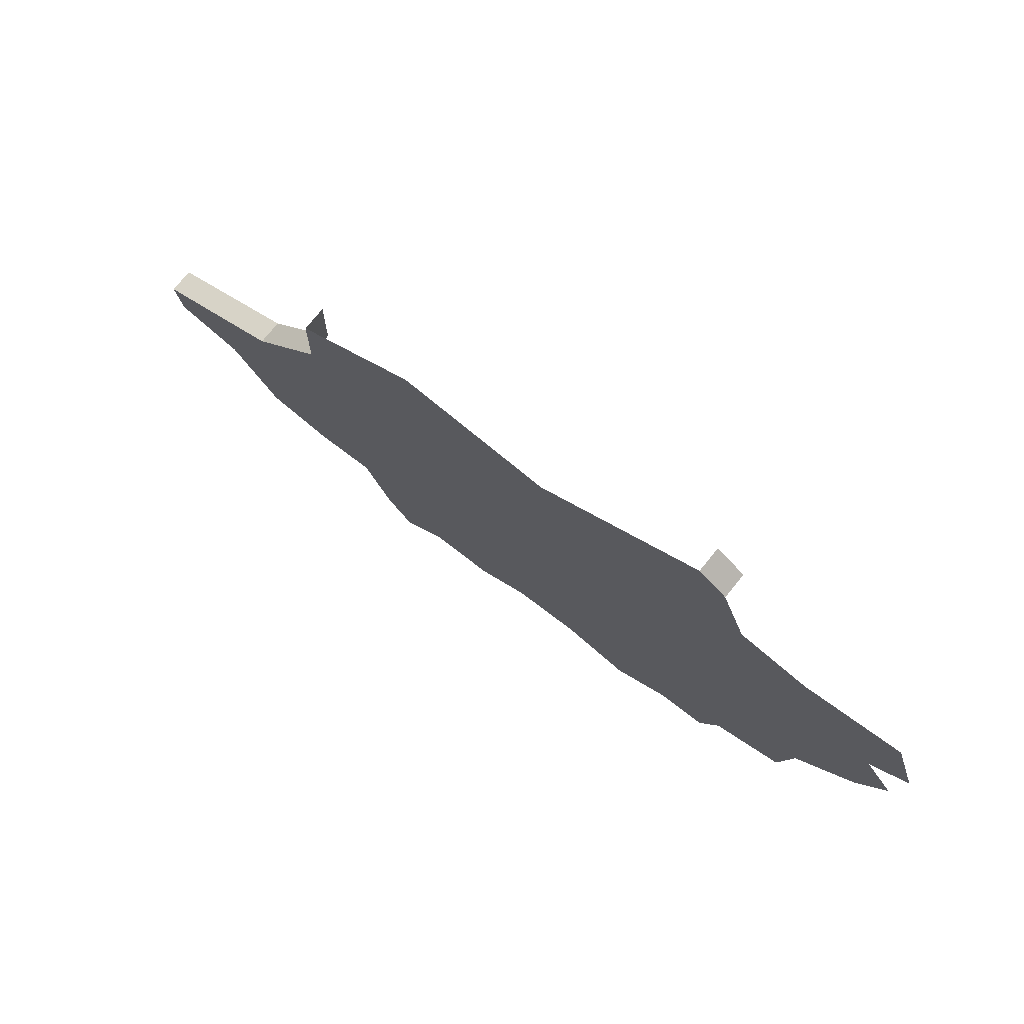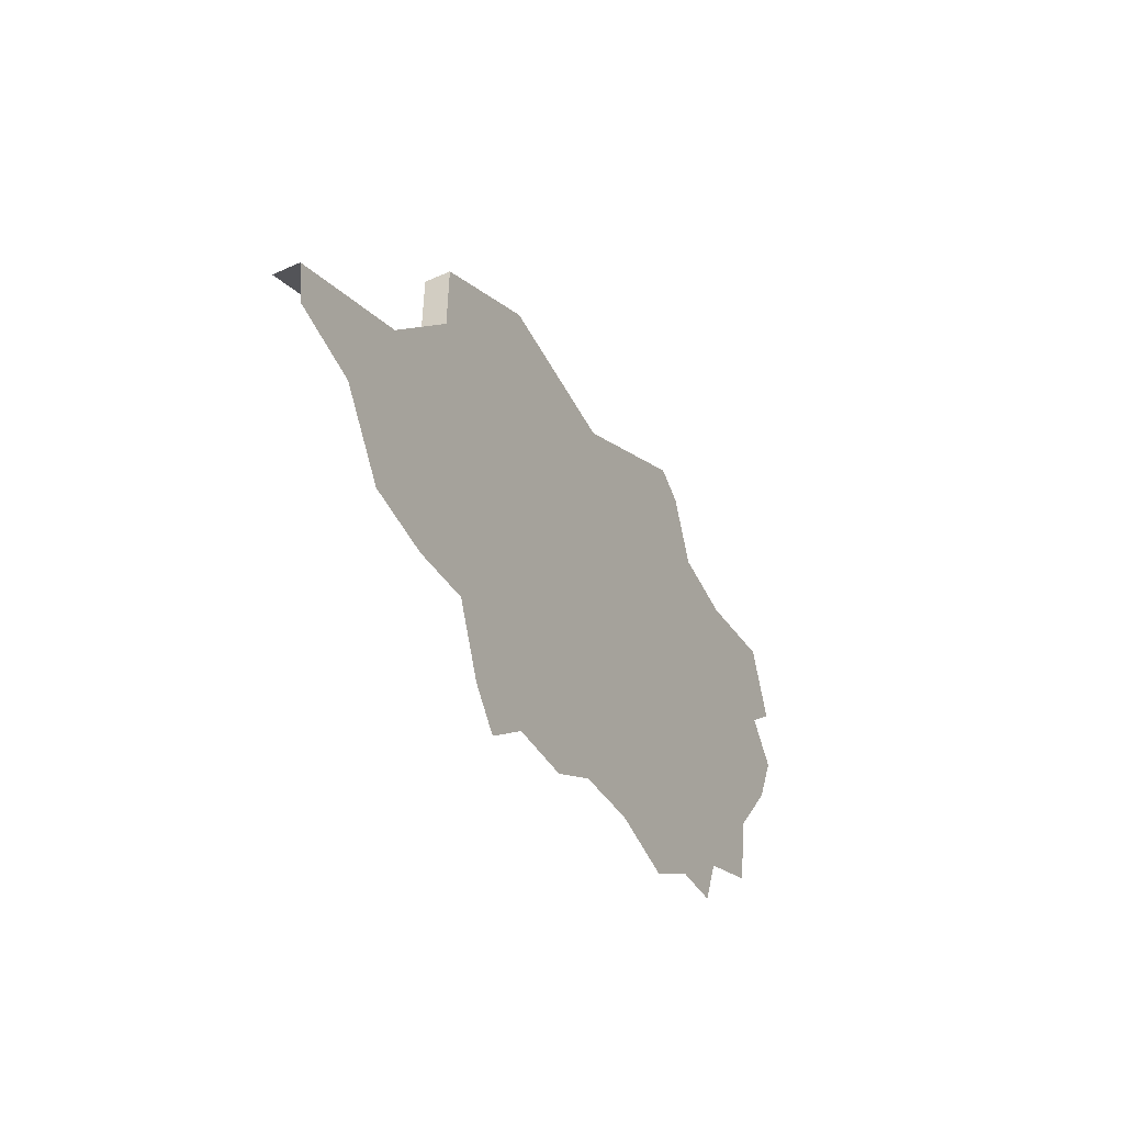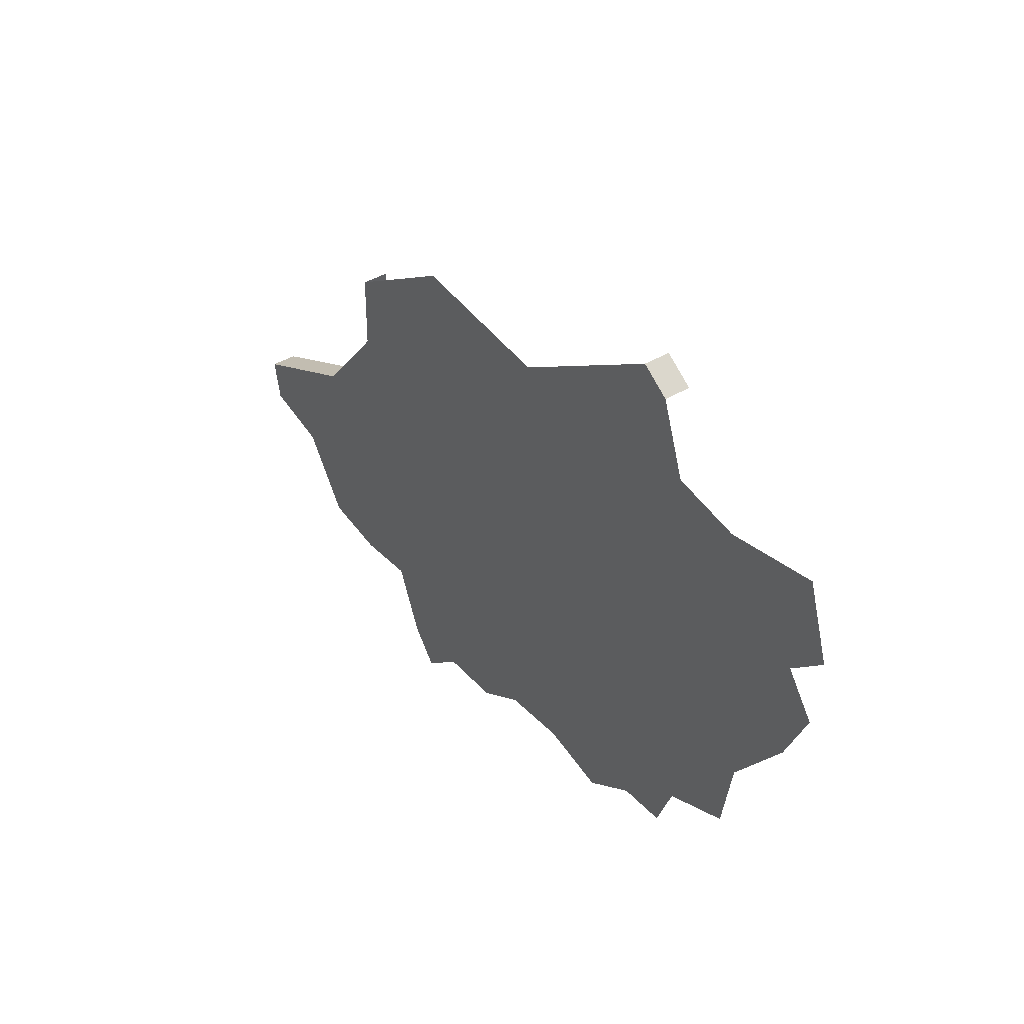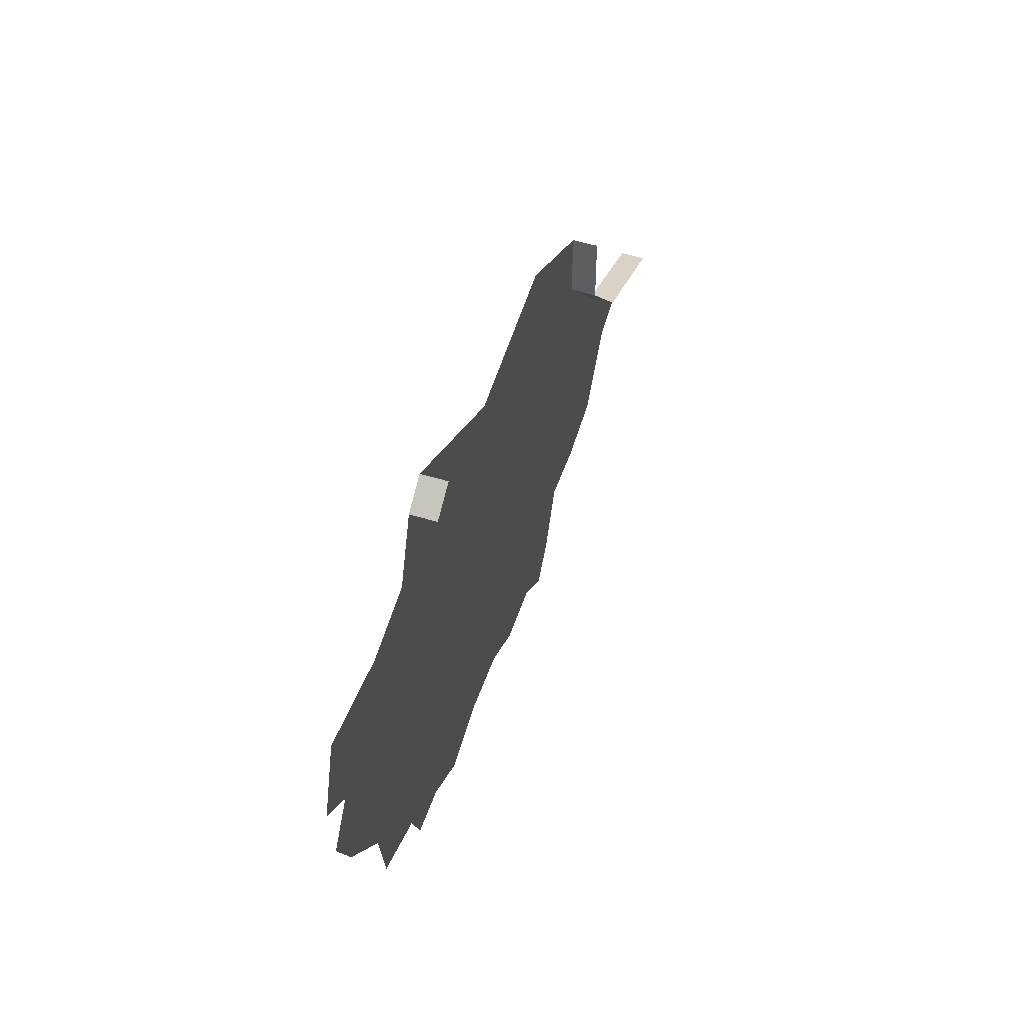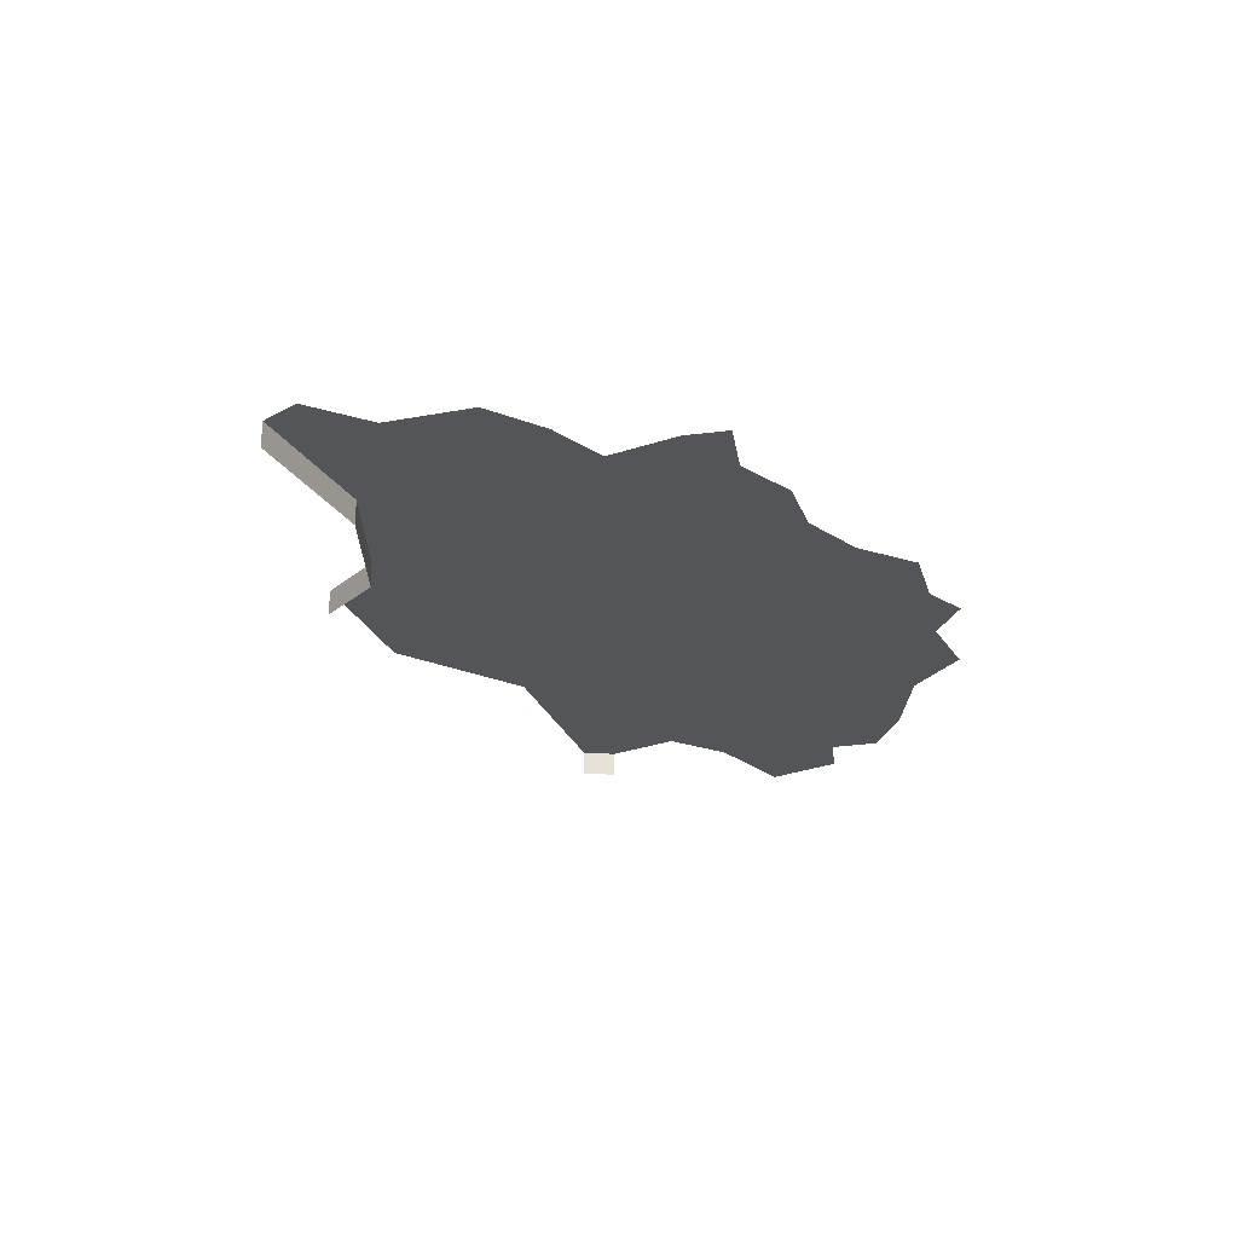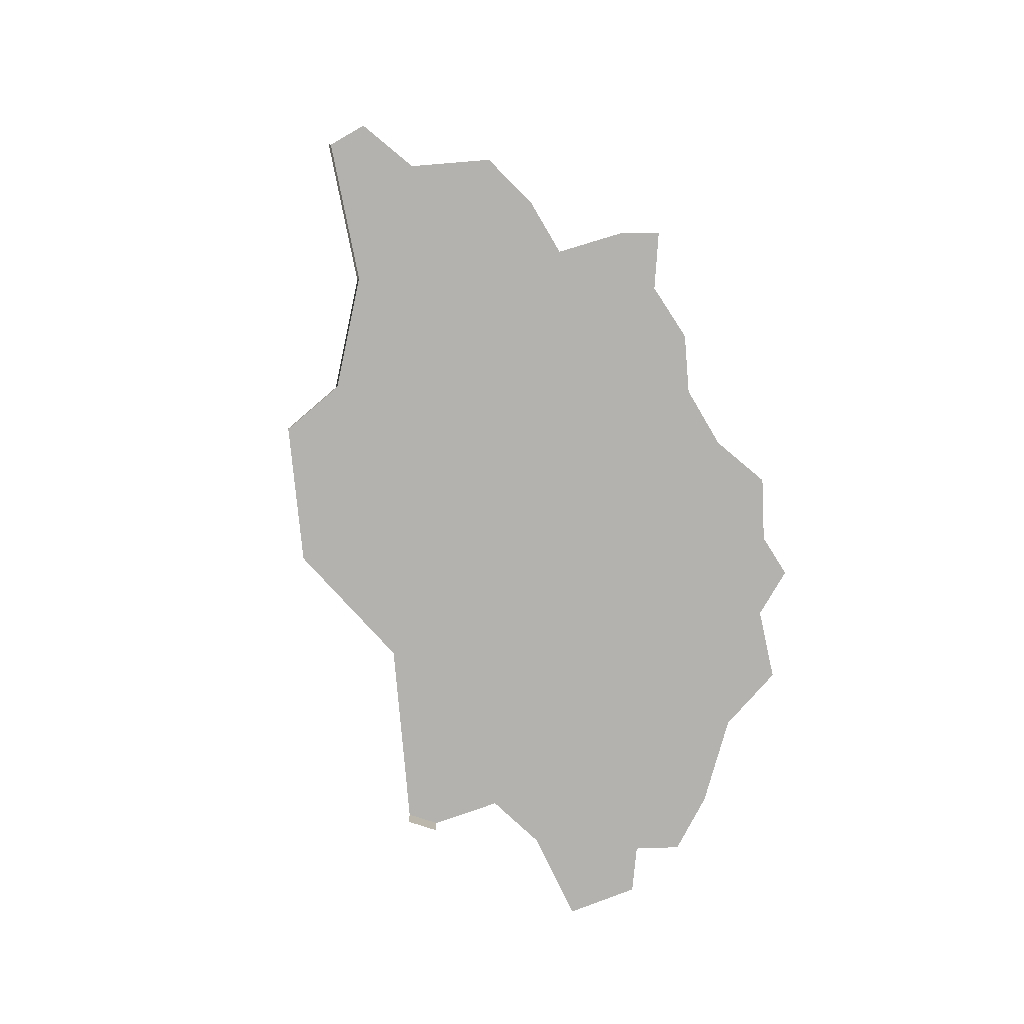
<metadata>
{"format":"obj","ext":"obj","renderer":"f3d","projection":"perspective","resolution":1024,"background":"white","views":[{"elev":74.8,"azim":-141.0,"up":"+Z"},{"elev":-47.0,"azim":117.1,"up":"+Z"},{"elev":43.1,"azim":-125.0,"up":"+Z"},{"elev":55.1,"azim":-72.4,"up":"+Z"},{"elev":-24.4,"azim":142.3,"up":"+Y"},{"elev":-79.7,"azim":129.7,"up":"+Y"}]}
</metadata>
<code>
o province_023
v -2.691 0.006502 -0.4674
v -2.746 0.006502 -0.4745
v -2.825 0.006502 -0.4545
v -2.845 0.006502 -0.5145
v -2.815 0.006502 -0.5445
v -2.839 0.006502 -0.5759
v -2.691 0.006502 -0.8267
v -2.706 0.006502 -0.7839
v -2.762 0.006502 -0.7554
v -2.772 0.006502 -0.6926
v -2.818 0.006502 -0.6269
v -2.365 0.006502 -0.935
v -2.402 0.006502 -0.9003
v -2.454 0.006502 -0.8944
v -2.497 0.006502 -0.8646
v -2.552 0.006502 -0.8557
v -2.607 0.006502 -0.8656
v -2.651 0.006502 -0.8319
v -2.343 0.006502 -0.9086
v -2.319 0.006502 -0.854
v -2.268 0.006502 -0.8623
v -2.214 0.006502 -0.8573
v -2.173 0.006502 -0.7995
v -2.117 0.006502 -0.7888
v -2.387 0.006502 -0.4831
v -2.513 0.006502 -0.4889
v -2.67 0.006502 -0.4105
v -2.646 0.006502 -0.3959
v -2.111 0.006502 -0.7549
v -2.22 0.006502 -0.6956
v -2.283 0.006502 -0.6154
v -2.284 0.006502 -0.5535
v -2.646 -0.0135 -0.3959
v -2.67 -0.0135 -0.4105
v -2.111 -0.0135 -0.7549
v -2.22 -0.0135 -0.6956
v -2.283 -0.0135 -0.6154
v -2.284 -0.0135 -0.5535
f 27 33 28
f 1 28 26
f 30 35 29
f 31 36 30
f 32 37 31
f 27 34 33
f 20 19 13
f 19 12 13
f 13 14 15
f 22 21 23
f 21 20 30
f 23 21 30
f 29 24 23
f 20 13 15
f 16 17 18
f 20 15 31
f 15 16 26
f 31 15 26
f 29 23 30
f 16 18 8
f 18 7 8
f 8 9 10
f 10 11 1
f 11 6 5
f 5 4 3
f 11 5 1
f 8 10 26
f 30 20 31
f 25 32 31
f 26 16 8
f 5 3 2
f 1 27 28
f 5 2 1
f 10 1 26
f 26 25 31
f 30 36 35
f 31 37 36
f 32 38 37

</code>
